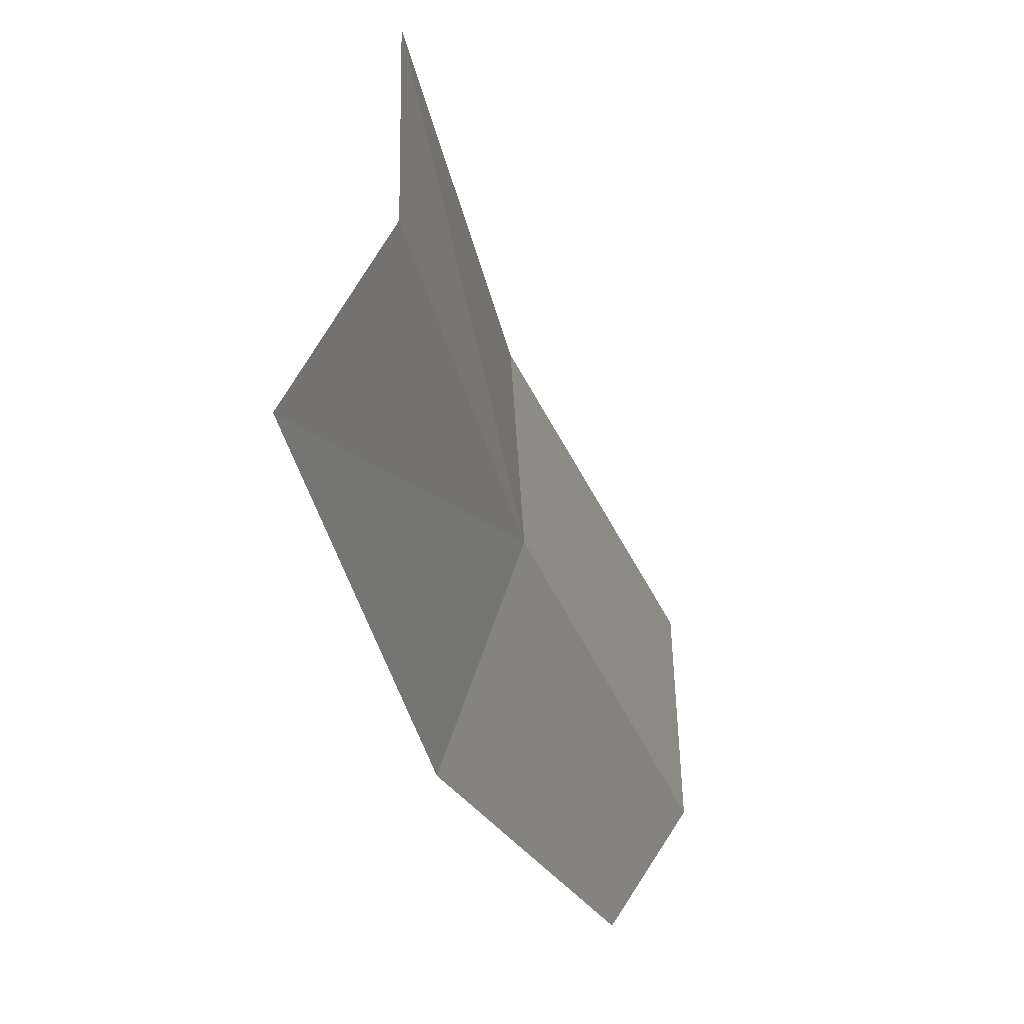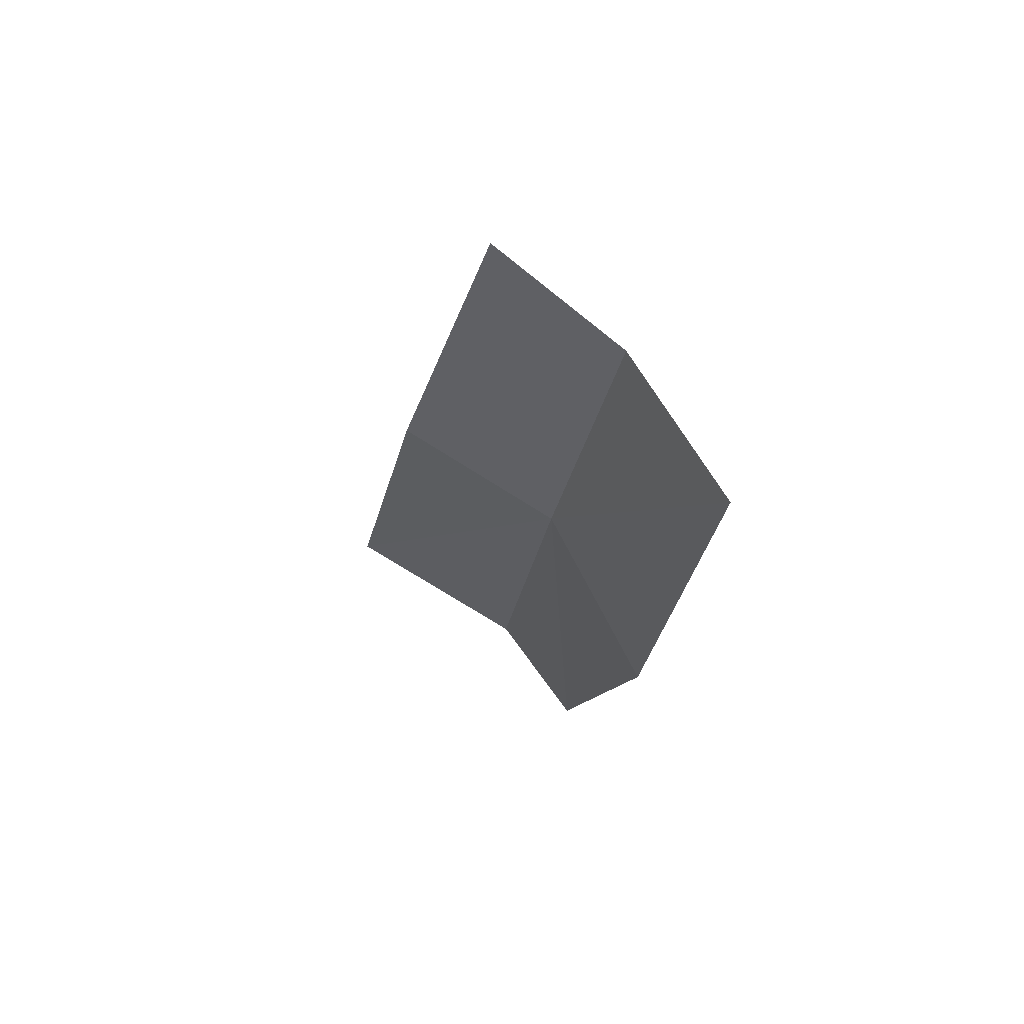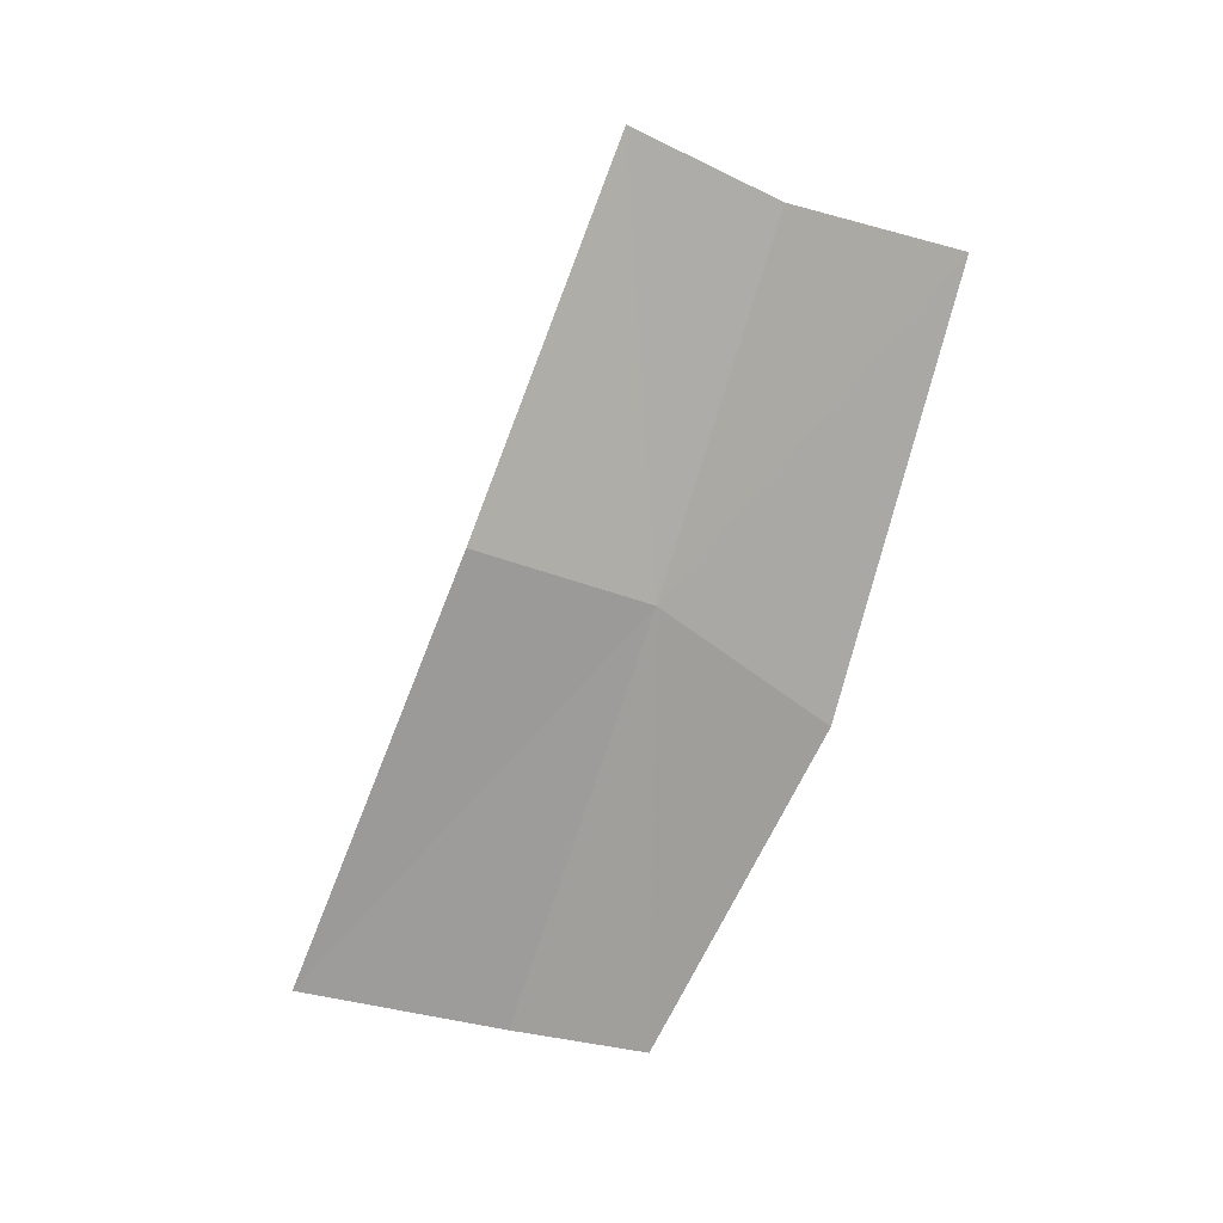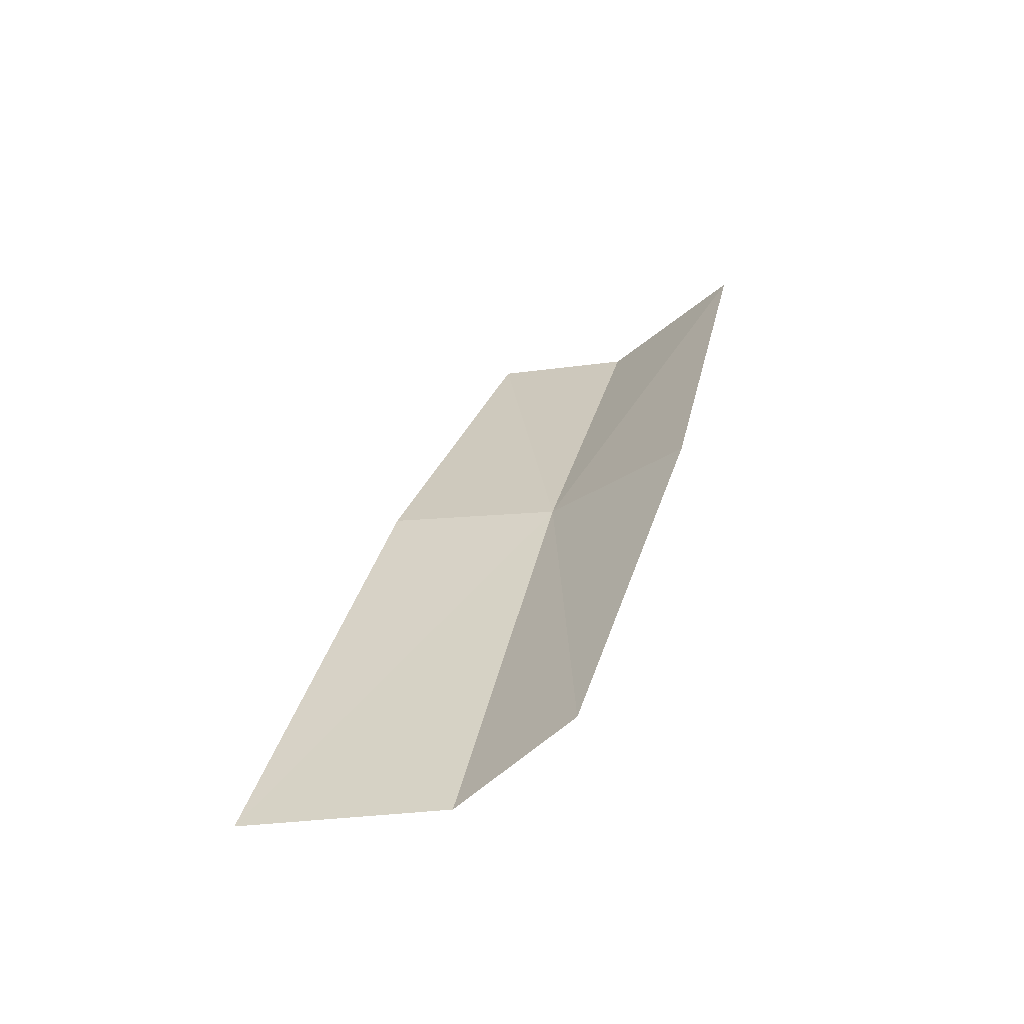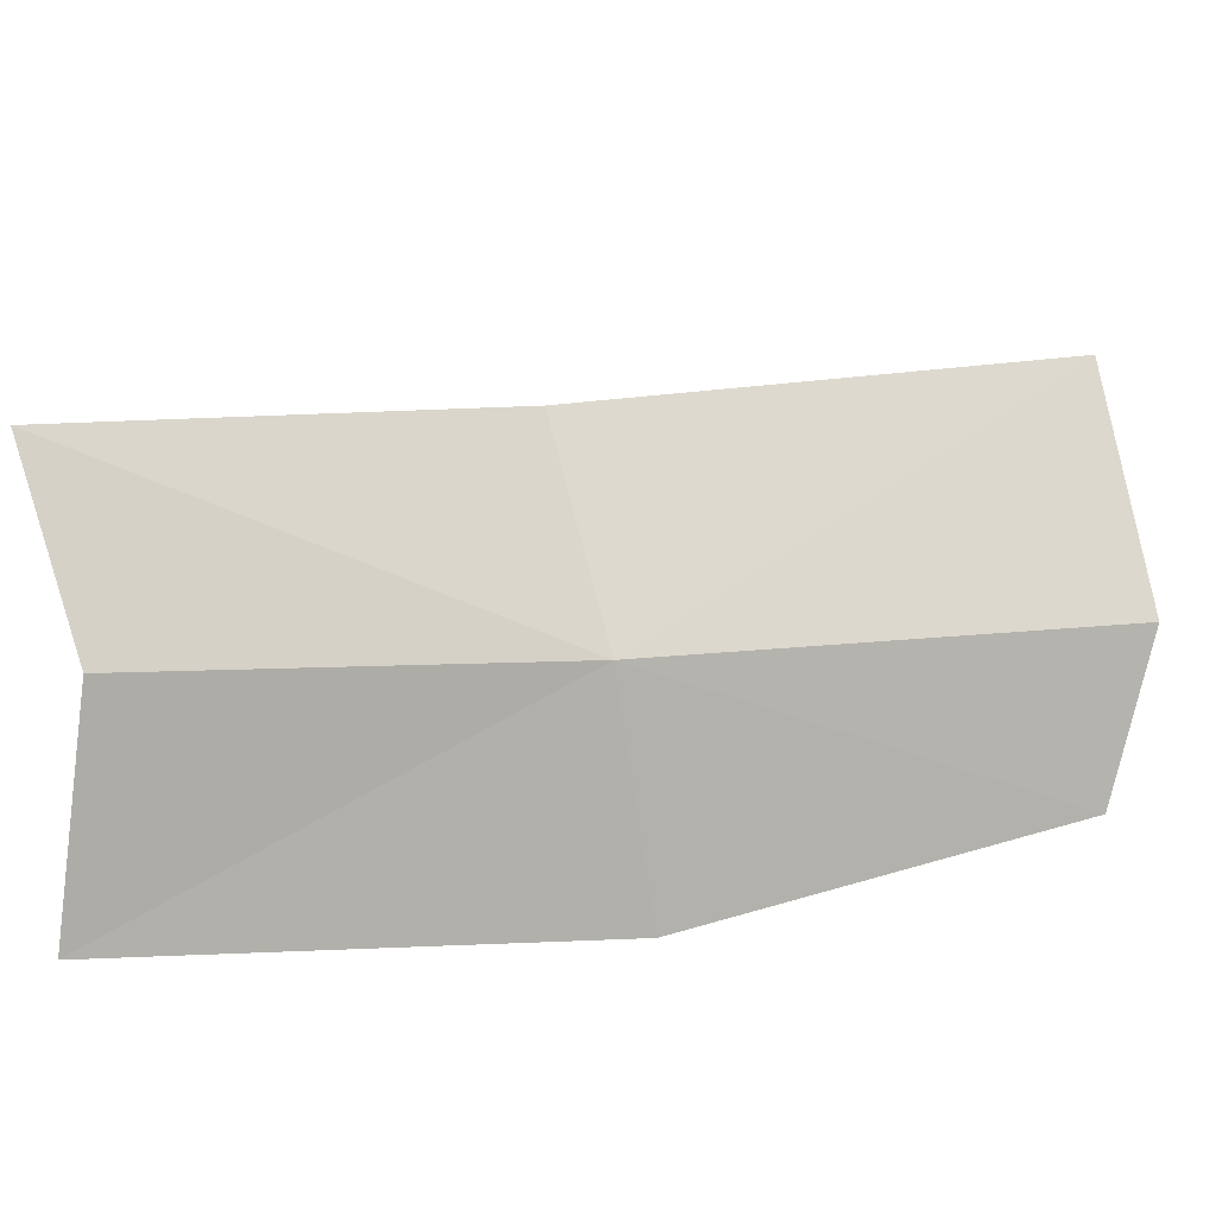
<metadata>
{"format":"obj","ext":"obj","renderer":"f3d","projection":"perspective","resolution":1024,"background":"white","views":[{"elev":-51.7,"azim":3.5,"up":"+Y"},{"elev":50.0,"azim":-61.0,"up":"+Z"},{"elev":5.3,"azim":-98.6,"up":"+Z"},{"elev":-72.2,"azim":-78.2,"up":"+Z"},{"elev":-26.9,"azim":48.2,"up":"+Y"}]}
</metadata>
<code>
v -0.4582 -0.1977 -0.2591
v -0.4758 -0.2287 -0.2198
v -0.4673 -0.2161 -0.2722
v -0.4659 -0.2106 -0.2139
v -0.4517 -0.198 -0.3134
v -0.4429 -0.1821 -0.3124
v -0.4431 -0.1559 -0.3064
v -0.4591 -0.1758 -0.2522
v -0.4656 -0.193 -0.2057
f 1 3 2
f 1 2 4
f 1 5 3
f 1 8 7
f 1 4 9
f 1 9 8
f 1 6 5
f 1 7 6

</code>
